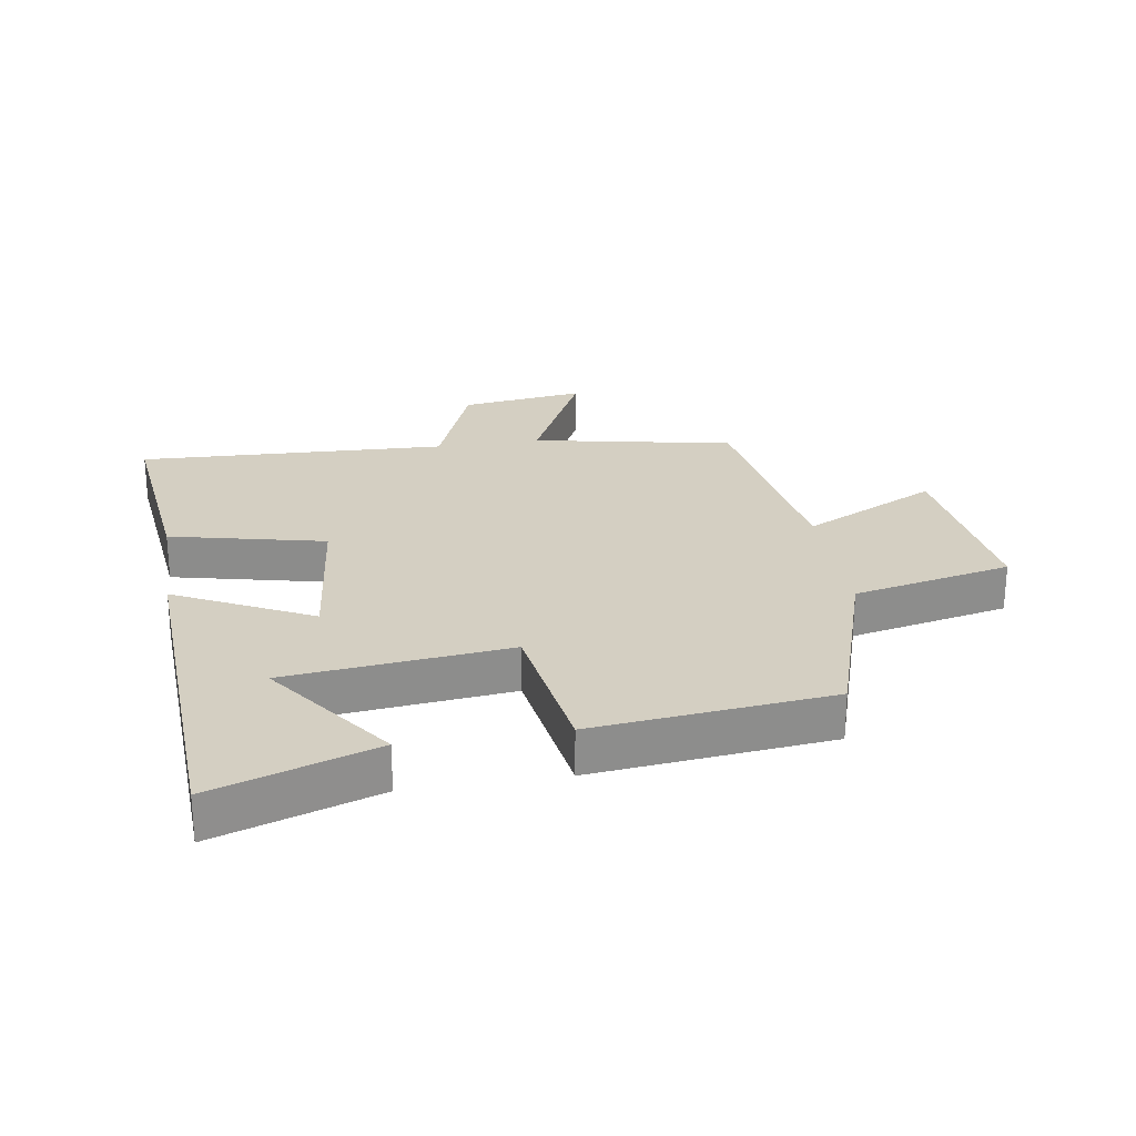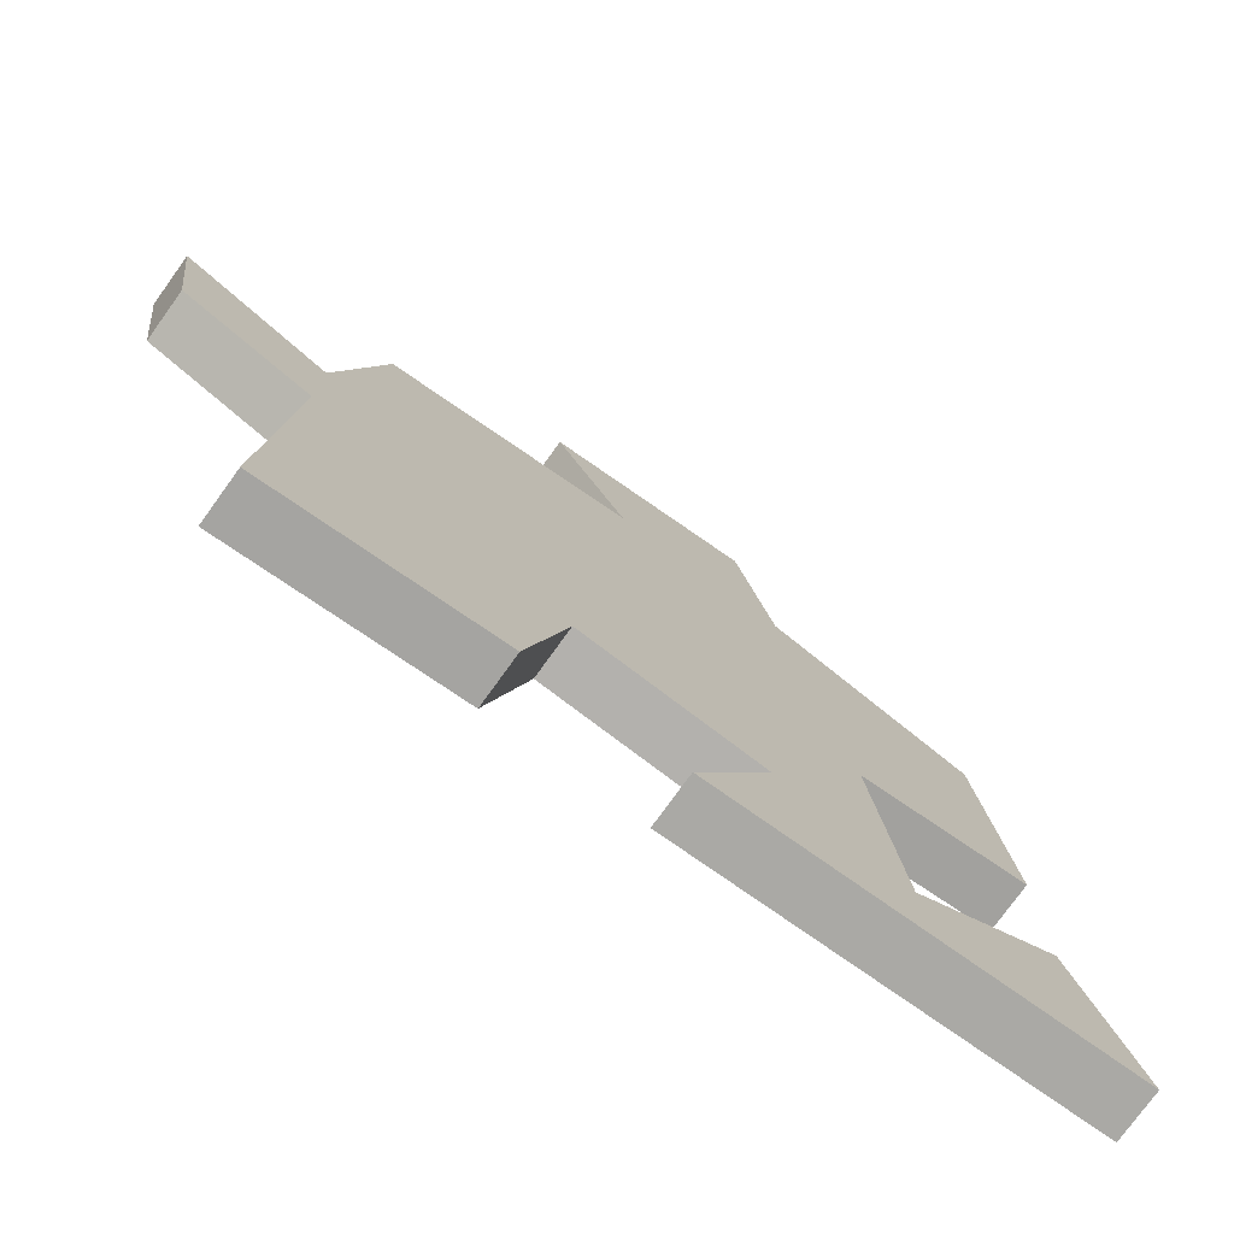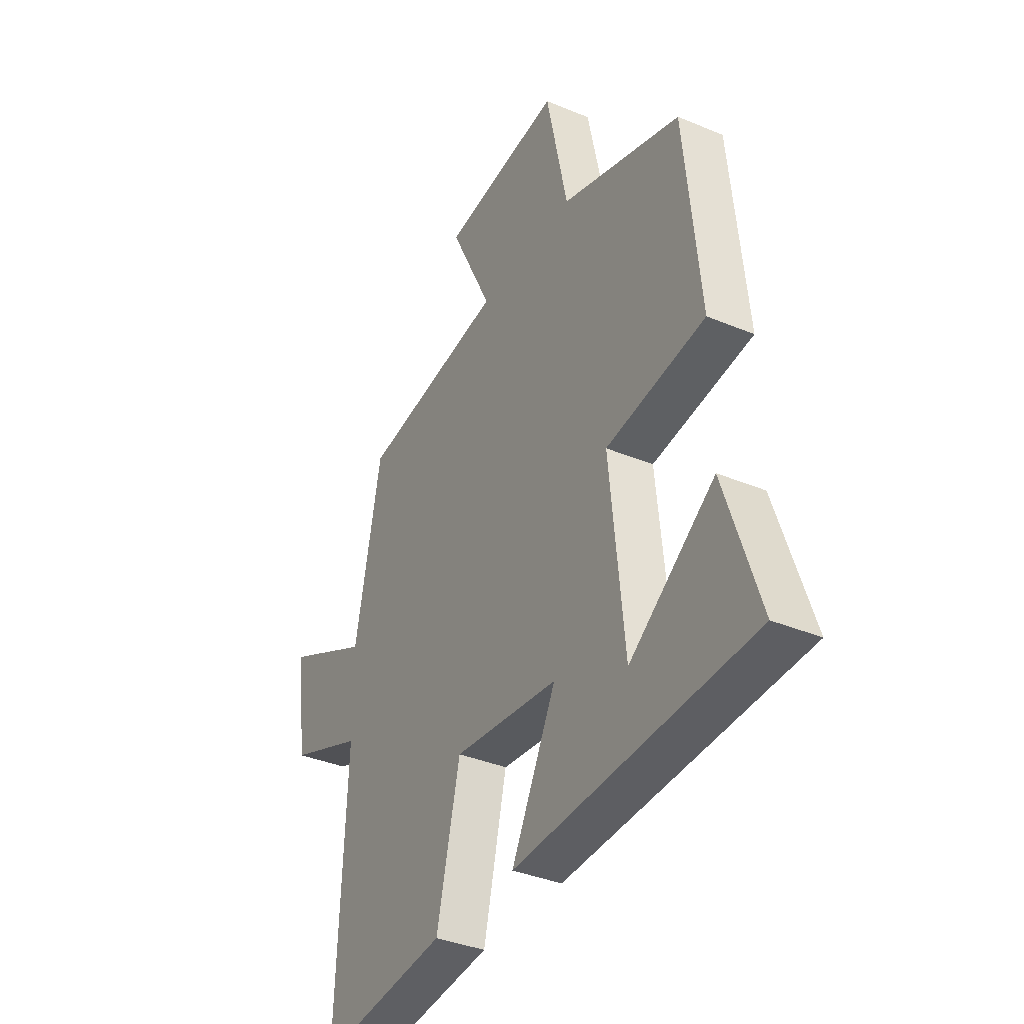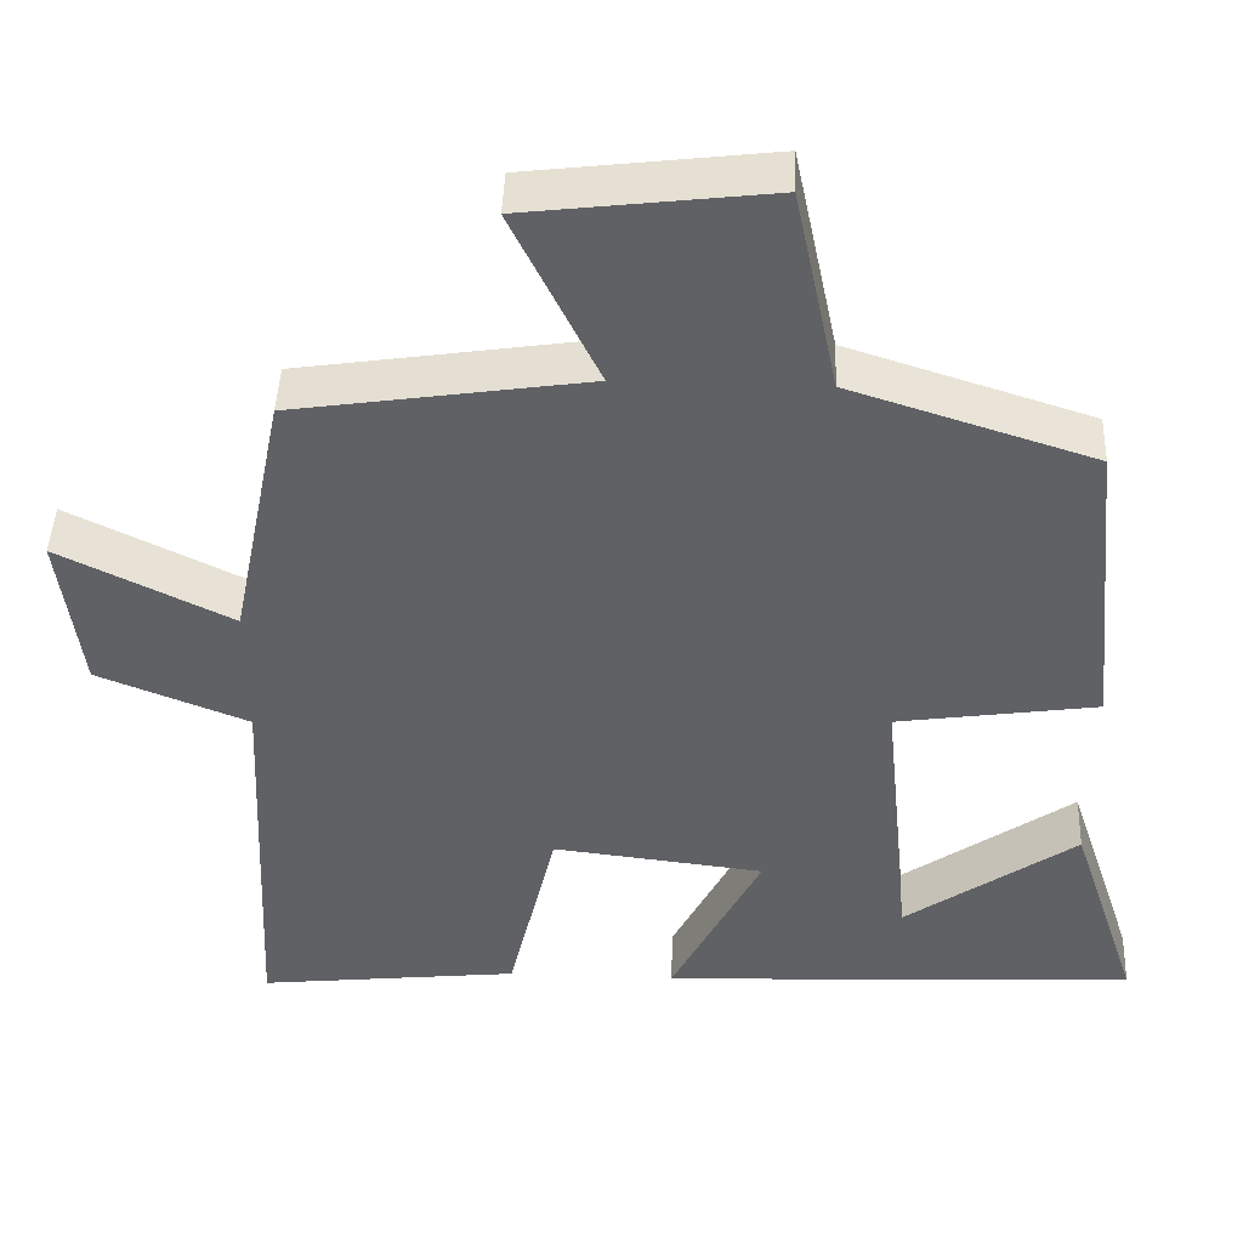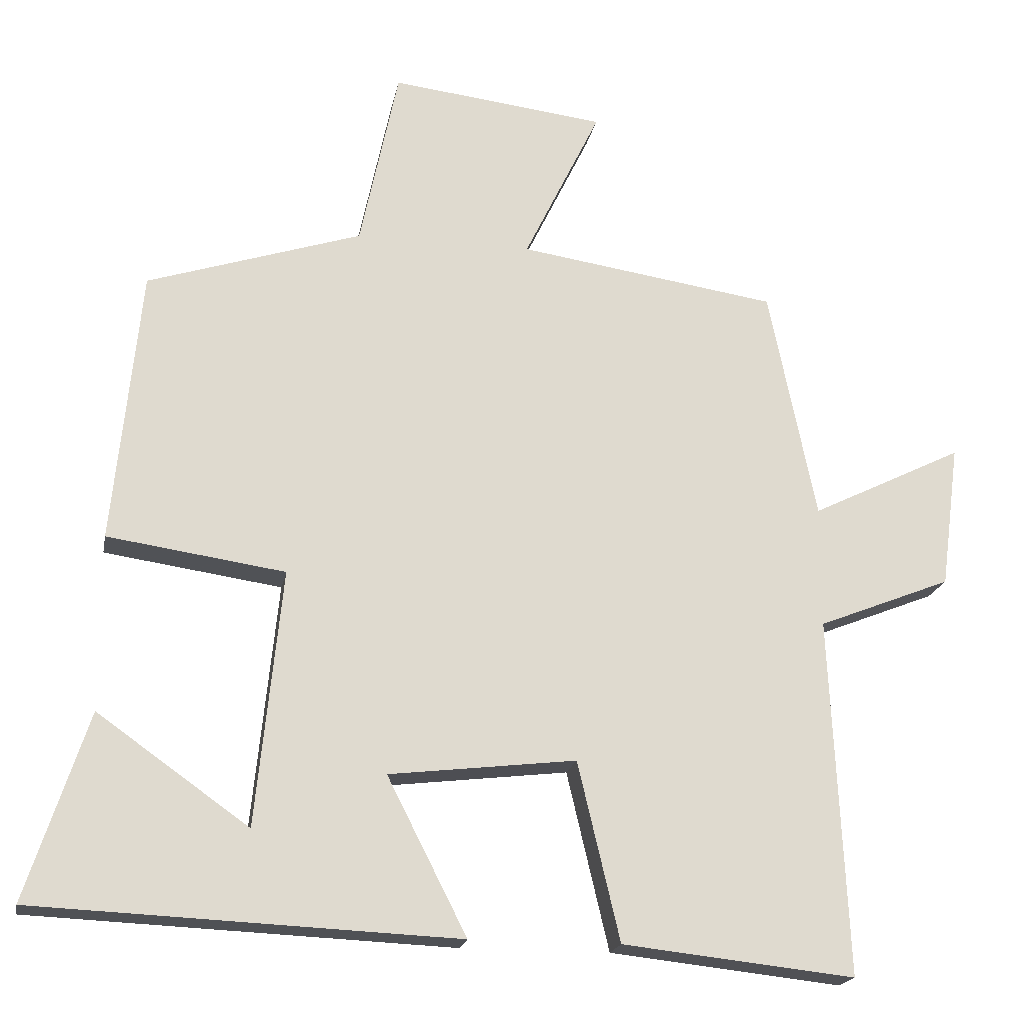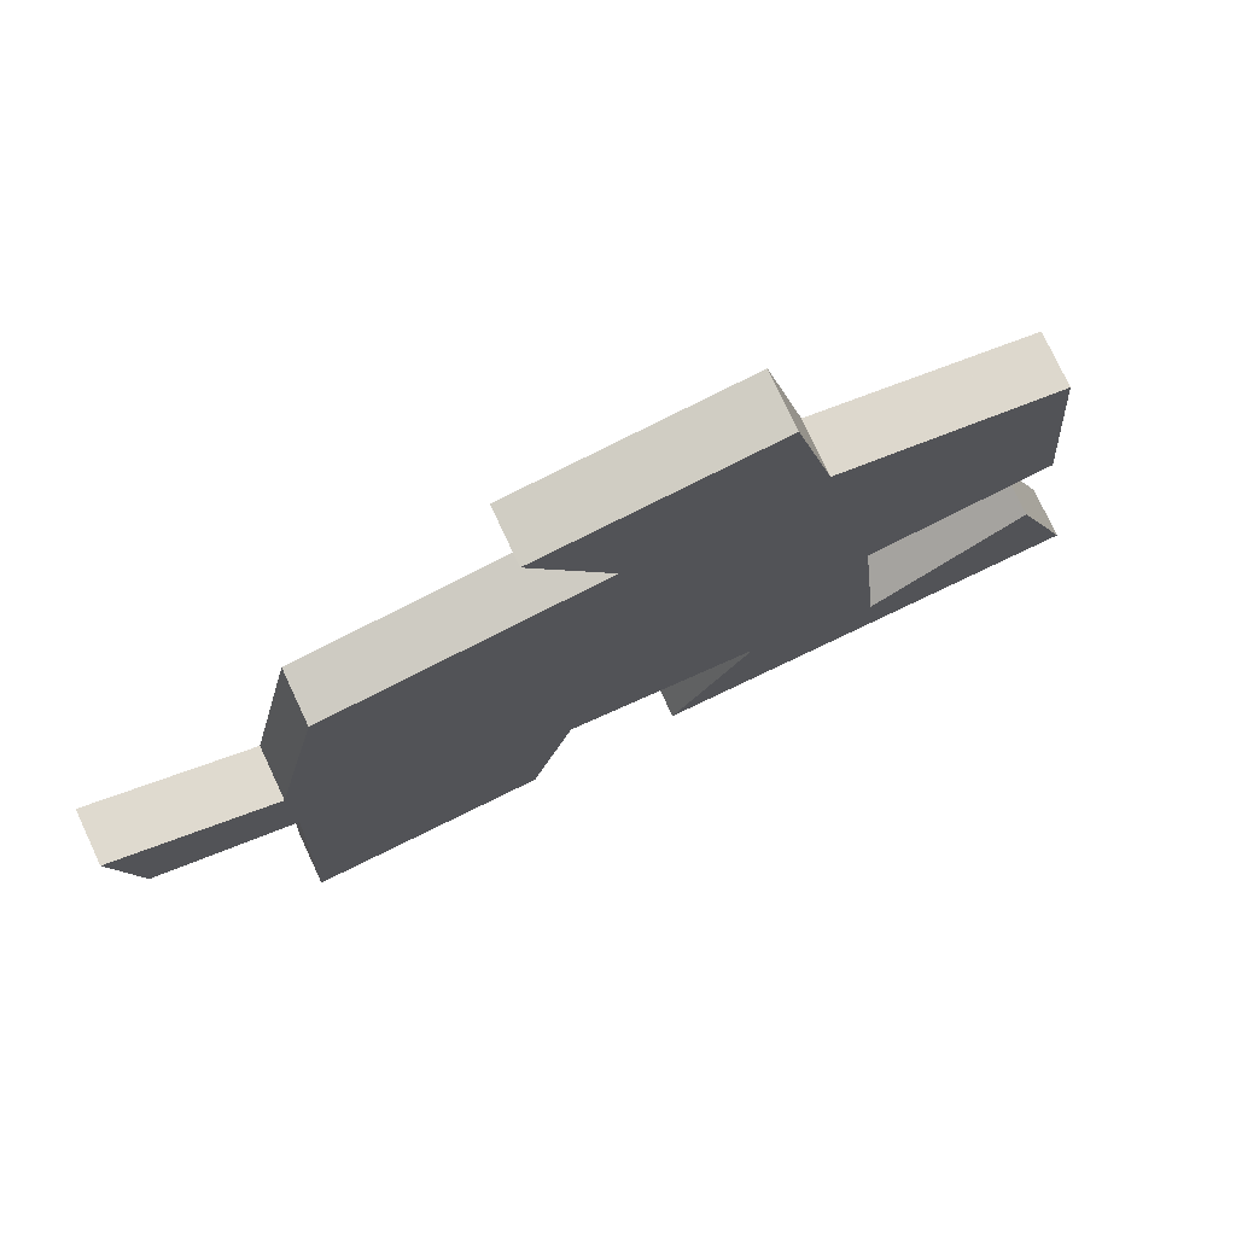
<metadata>
{"format":"obj","ext":"obj","renderer":"f3d","projection":"perspective","resolution":1024,"background":"white","views":[{"elev":25.4,"azim":-99.3,"up":"+Y"},{"elev":-76.6,"azim":144.2,"up":"+Z"},{"elev":-36.7,"azim":-118.5,"up":"+Z"},{"elev":44.5,"azim":-177.7,"up":"+Z"},{"elev":-19.3,"azim":-10.5,"up":"+Z"},{"elev":77.7,"azim":154.9,"up":"+Z"}]}
</metadata>
<code>
v 0.435 0.07 0.446
v 0.5 0.07 0.126
v 0.71 0.07 0.229
v 0.684 0.07 0.031
v 0.5 0.07 -0.042
v 0.523 0.07 -0.535
v 0.203 0.07 -0.5
v 0.145 0.07 -0.254
v -0.113 0.07 -0.284
v -0.003 0.07 -0.5
v -0.585 0.07 -0.474
v -0.5 0.07 -0.216
v -0.291 0.07 -0.364
v -0.255 0.07 -0.01
v -0.5 0.07 0.026
v -0.462 0.07 0.405
v -0.166 0.07 0.5
v -0.113 0.07 0.752
v 0.183 0.07 0.716
v 0.078 0.07 0.5
v 0.435 0 0.446
v 0.5 0 0.126
v 0.71 0 0.229
v 0.684 0 0.031
v 0.5 0 -0.042
v 0.523 0 -0.535
v 0.203 0 -0.5
v 0.145 0 -0.254
v -0.113 0 -0.284
v -0.003 0 -0.5
v -0.585 0 -0.474
v -0.5 0 -0.216
v -0.291 0 -0.364
v -0.255 0 -0.01
v -0.5 0 0.026
v -0.462 0 0.405
v -0.166 0 0.5
v -0.113 0 0.752
v 0.183 0 0.716
v 0.078 0 0.5
f 17 18 19 20
f 20 1 2
f 17 20 2
f 16 17 2
f 15 16 2
f 14 15 2
f 13 14 2
f 11 12 13
f 10 11 13
f 9 10 13
f 9 13 2 3
f 8 9 3
f 5 6 7 8
f 5 8 3
f 3 4 5
f 40 39 38 37
f 22 21 40
f 22 40 37
f 22 37 36
f 22 36 35
f 22 35 34
f 22 34 33
f 33 32 31
f 33 31 30
f 33 30 29
f 23 22 33 29
f 23 29 28
f 28 27 26 25
f 23 28 25
f 25 24 23
f 1 21 22 2
f 2 22 23 3
f 3 23 24 4
f 4 24 25 5
f 5 25 26 6
f 6 26 27 7
f 7 27 28 8
f 8 28 29 9
f 9 29 30 10
f 10 30 31 11
f 11 31 32 12
f 12 32 33 13
f 13 33 34 14
f 14 34 35 15
f 15 35 36 16
f 16 36 37 17
f 17 37 38 18
f 18 38 39 19
f 19 39 40 20
f 20 40 21 1

</code>
